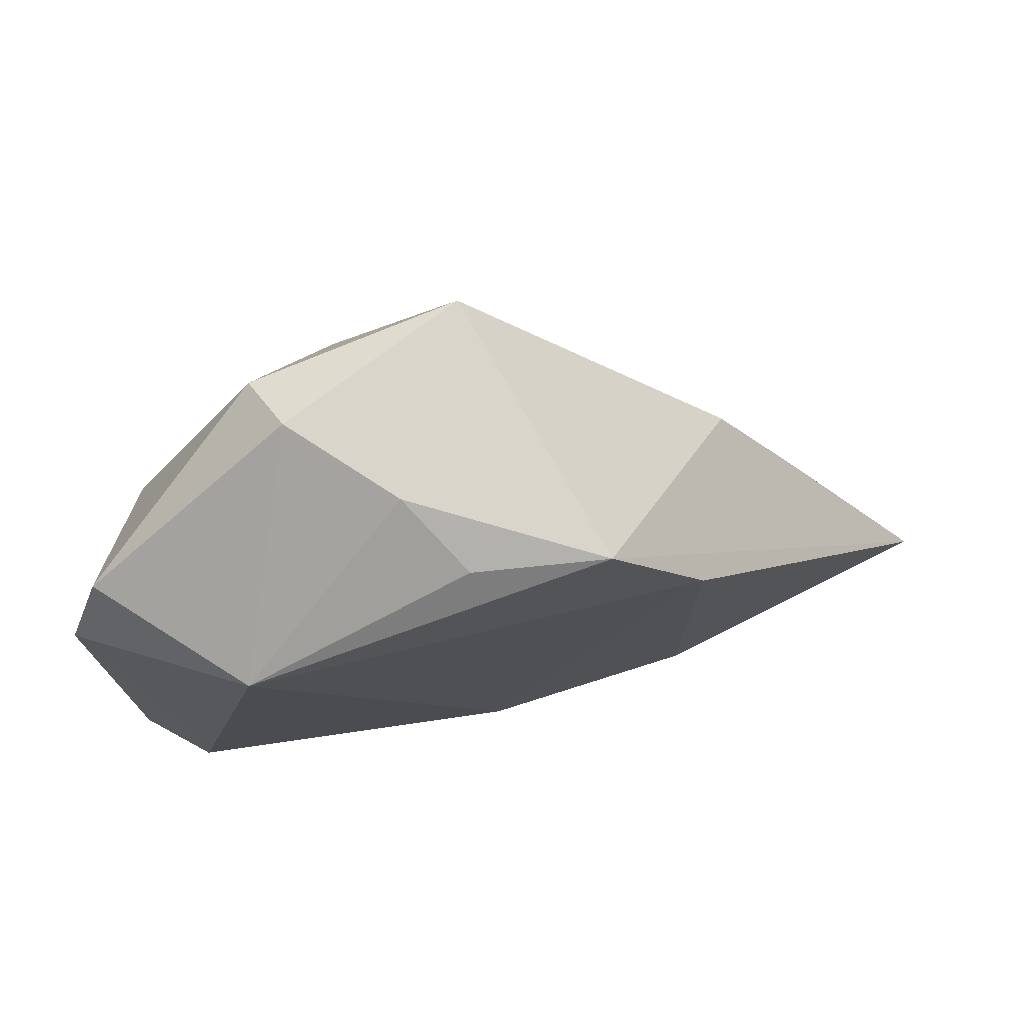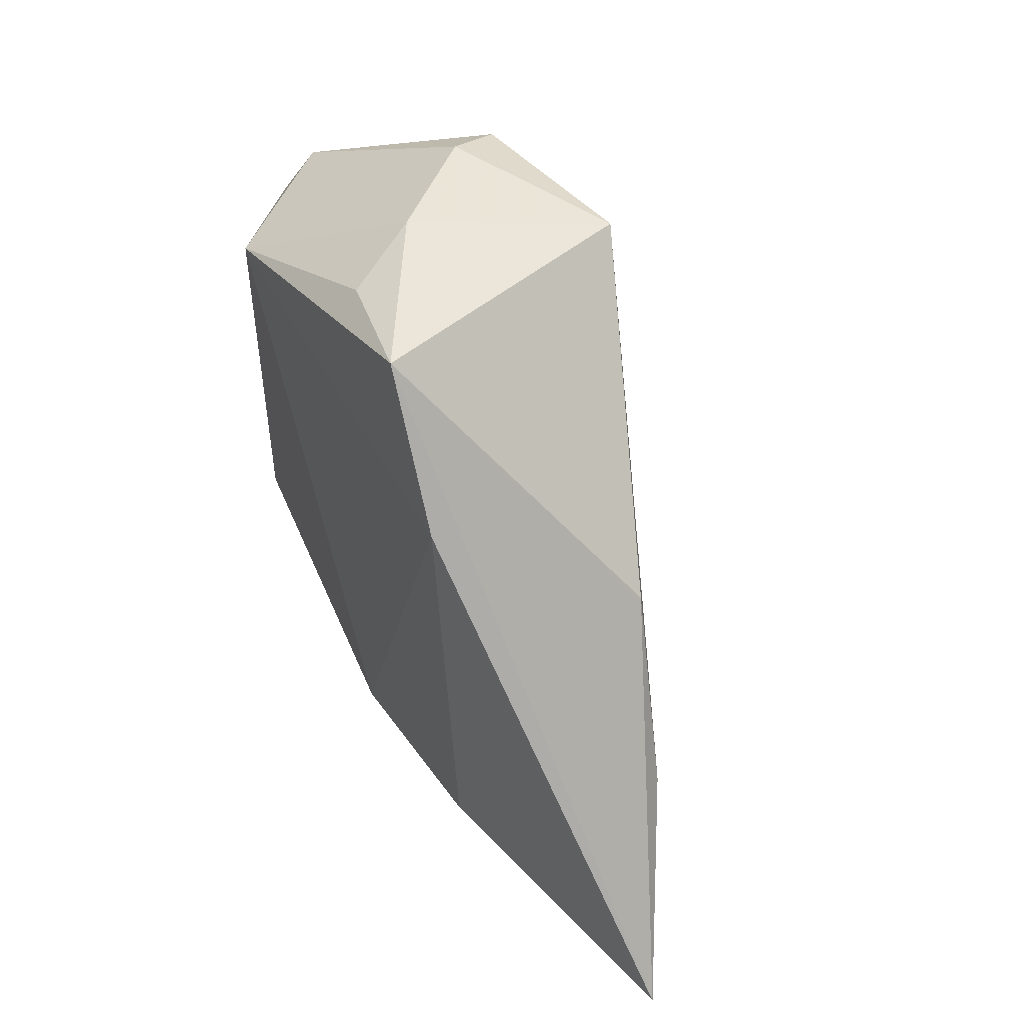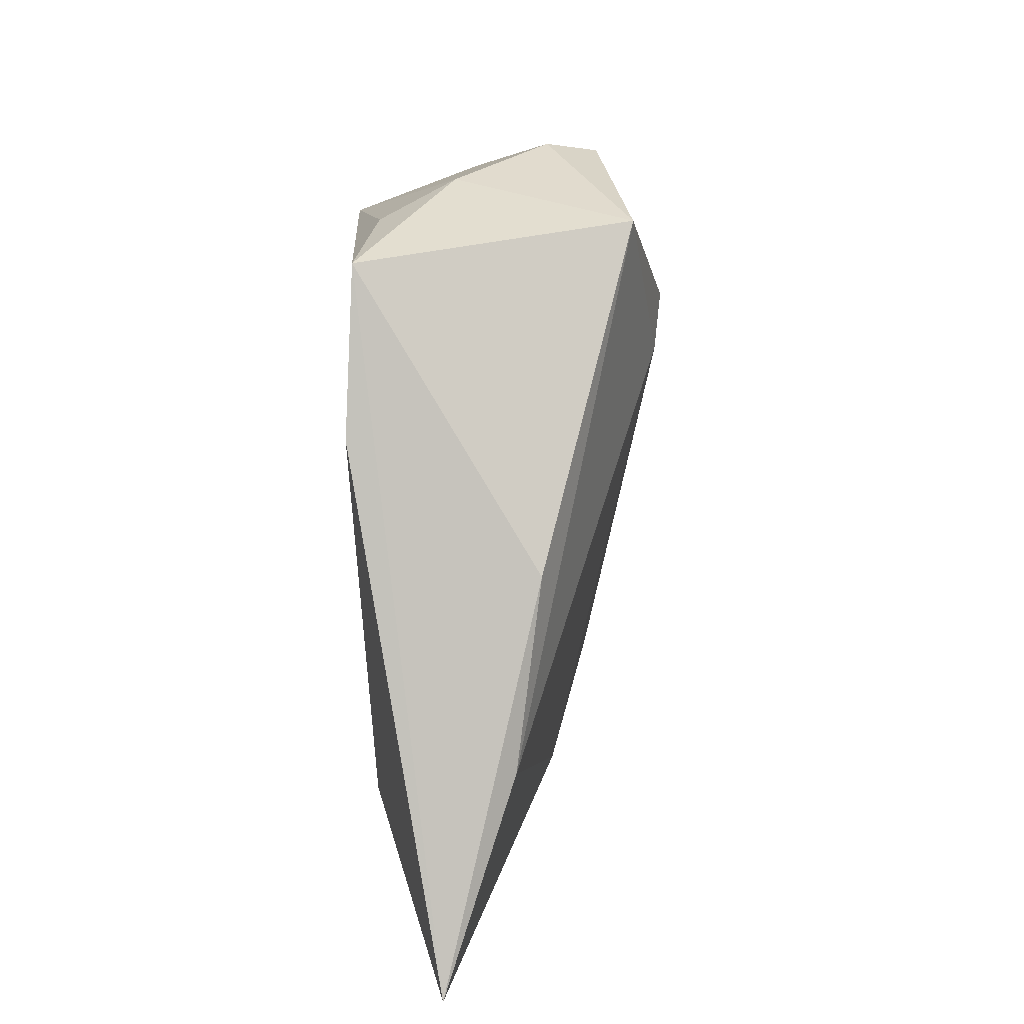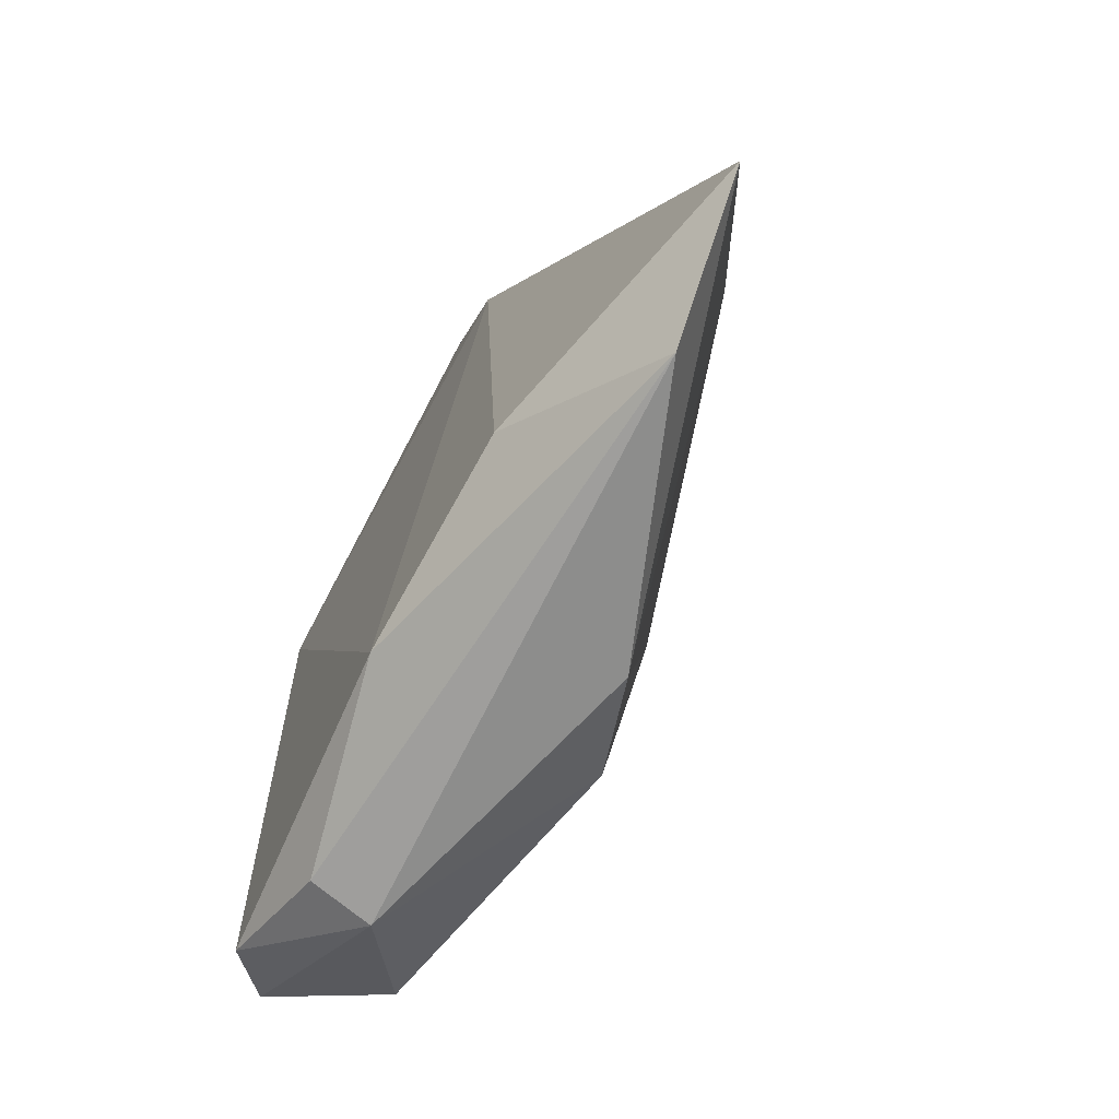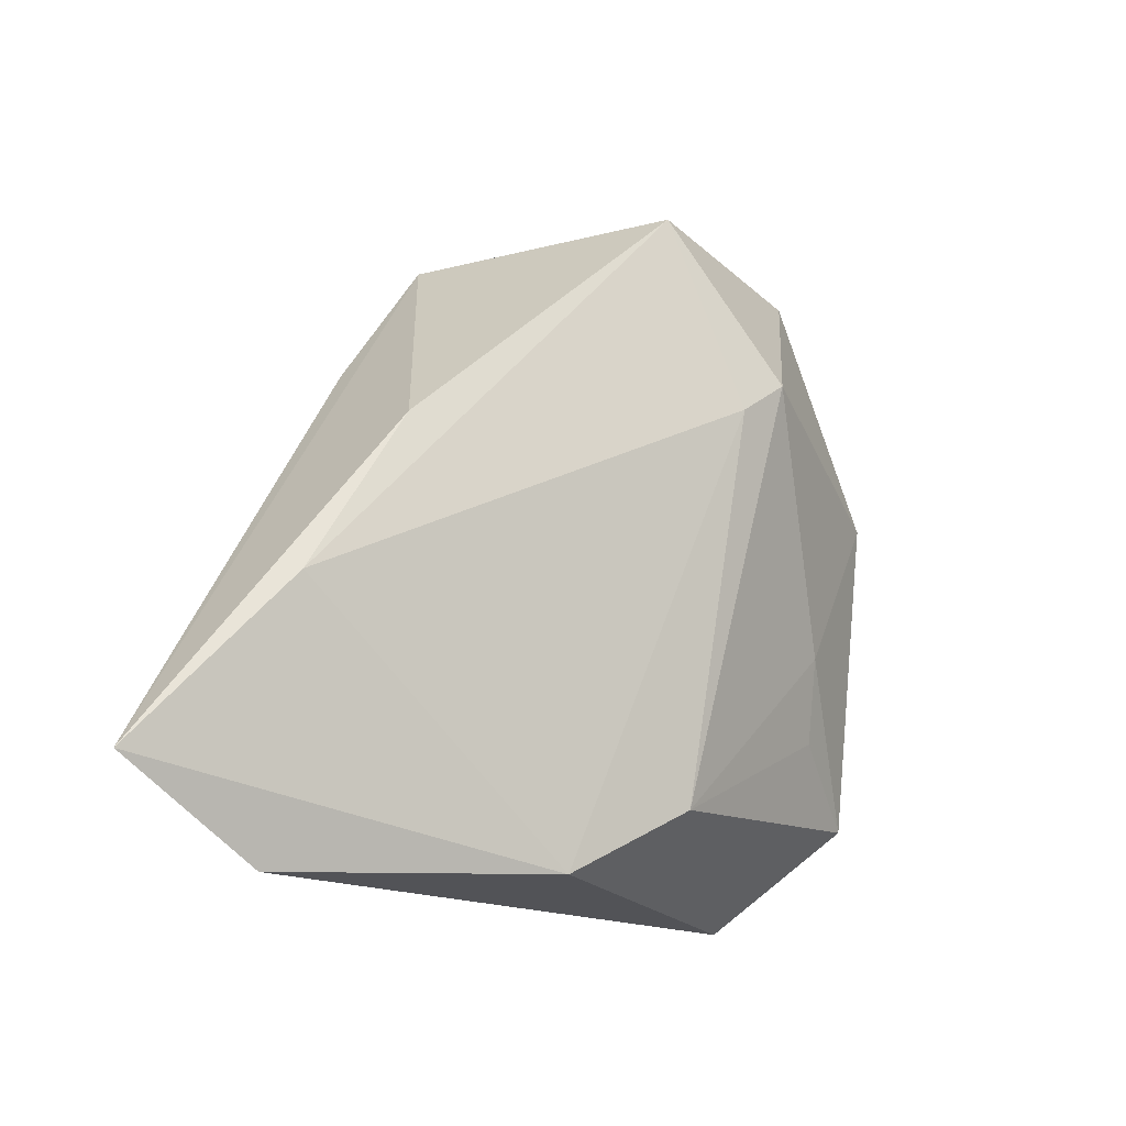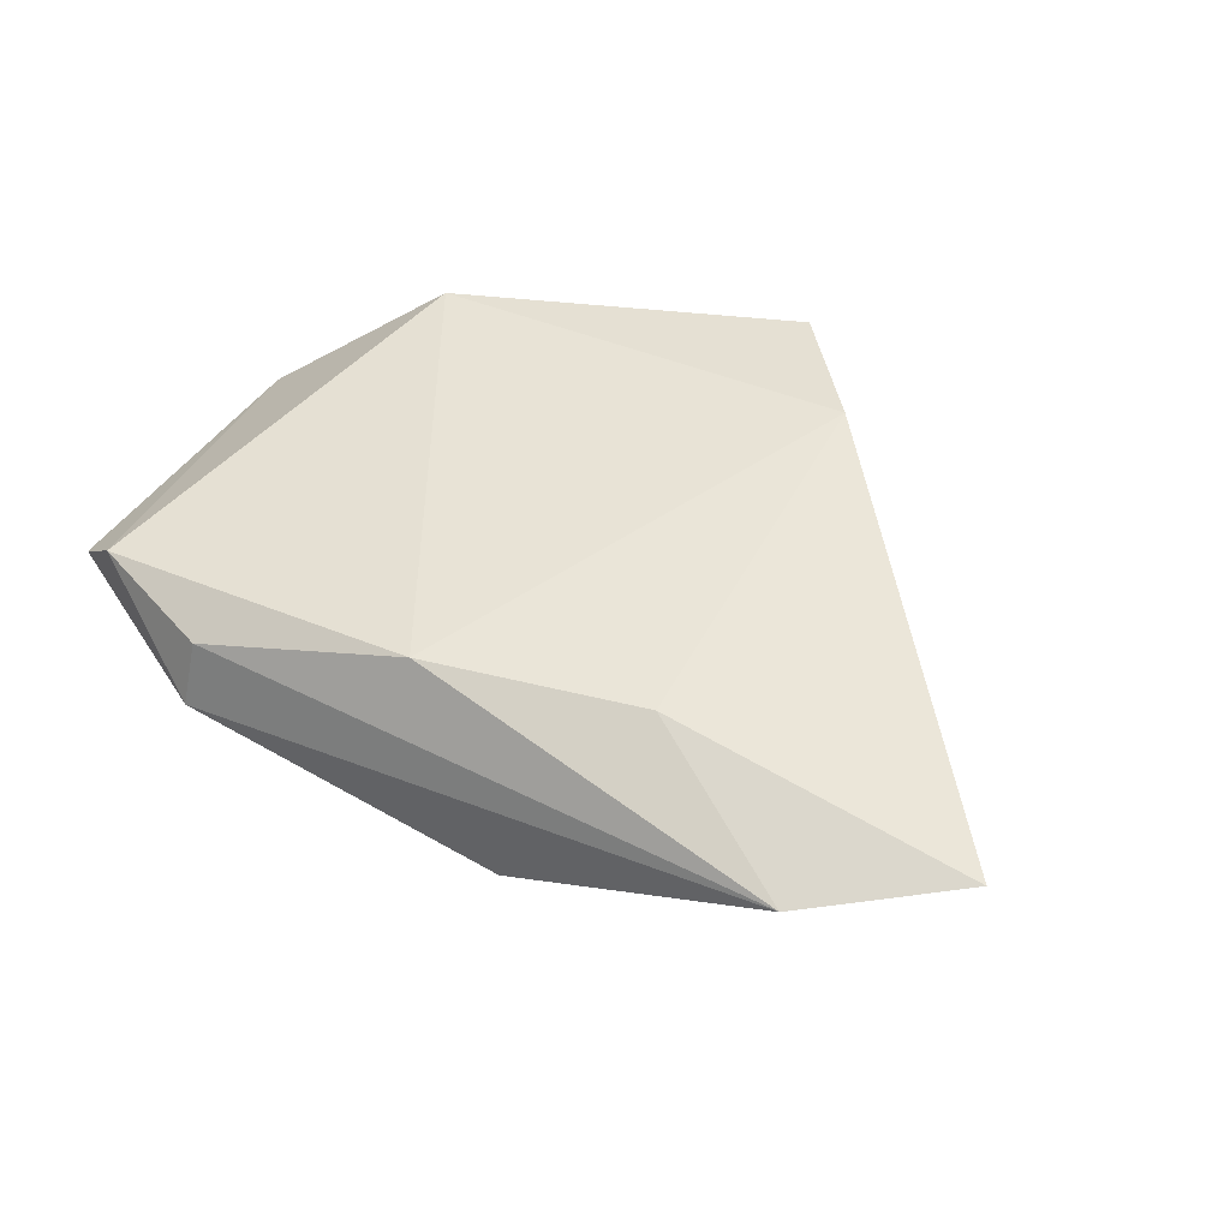
<metadata>
{"format":"obj","ext":"obj","renderer":"f3d","projection":"perspective","resolution":1024,"background":"white","views":[{"elev":74.5,"azim":-13.7,"up":"+Y"},{"elev":47.8,"azim":62.5,"up":"+Y"},{"elev":35.7,"azim":88.5,"up":"+Y"},{"elev":-68.9,"azim":62.0,"up":"+Y"},{"elev":-17.5,"azim":133.1,"up":"+Y"},{"elev":41.0,"azim":26.2,"up":"+Z"}]}
</metadata>
<code>
v -0.03577 0.01284 -0.01472
v 0.04793 -0.04055 0.003558
v 0.02782 0.02457 0.016
v -0.04563 -0.02669 0.006009
v -0.0264 -0.01689 -0.01276
v 0.02896 -0.02966 0.01412
v -0.01605 0.04116 -0.009237
v 0.0005919 0.03924 0.01212
v -0.02322 -0.03766 0.009215
v -0.0189 0.03876 -0.01584
v 0.04925 -0.009055 -0.003504
v -0.04264 0.0249 -0.000359
v -0.03886 -0.03099 0.01174
v -0.04708 0.0162 0.002703
v 0.01429 -0.03809 -0.009528
v -0.0007489 -0.0293 -0.01473
v 0.03751 0.01137 -0.006824
v -0.008413 0.02297 -0.02406
v -0.02407 -0.03953 0.001303
v 0.06576 -0.02993 0.005588
v 0.01616 0.04178 0.01491
v 0.006499 0.04178 -0.01881
v -0.02464 -0.006663 -0.01549
v 0.002731 -0.03468 0.01506
v -0.02703 0.02611 0.016
v -0.03853 -0.02574 -0.007895
v -0.002261 0.01846 -0.023
v -0.005077 0.04178 0.002686
f 7 28 22
f 26 16 19
f 20 17 21
f 22 28 21
f 21 17 22
f 9 13 19
f 24 13 9
f 19 2 9
f 9 2 24
f 14 26 4
f 4 13 14
f 4 26 19
f 19 13 4
f 20 21 3
f 8 21 28
f 16 27 15
f 20 2 15
f 19 16 15
f 15 2 19
f 11 17 20
f 20 15 11
f 11 15 27
f 22 17 11
f 11 27 22
f 22 27 18
f 18 27 16
f 16 23 18
f 20 3 6
f 6 3 24
f 6 2 20
f 24 2 6
f 21 8 25
f 25 13 24
f 24 3 25
f 25 3 21
f 14 13 25
f 25 8 28
f 28 7 25
f 16 26 5
f 5 23 16
f 26 23 5
f 10 7 22
f 22 18 10
f 7 10 12
f 14 25 12
f 12 25 7
f 1 12 10
f 1 10 18
f 1 18 23
f 1 26 14
f 14 12 1
f 1 23 26

</code>
